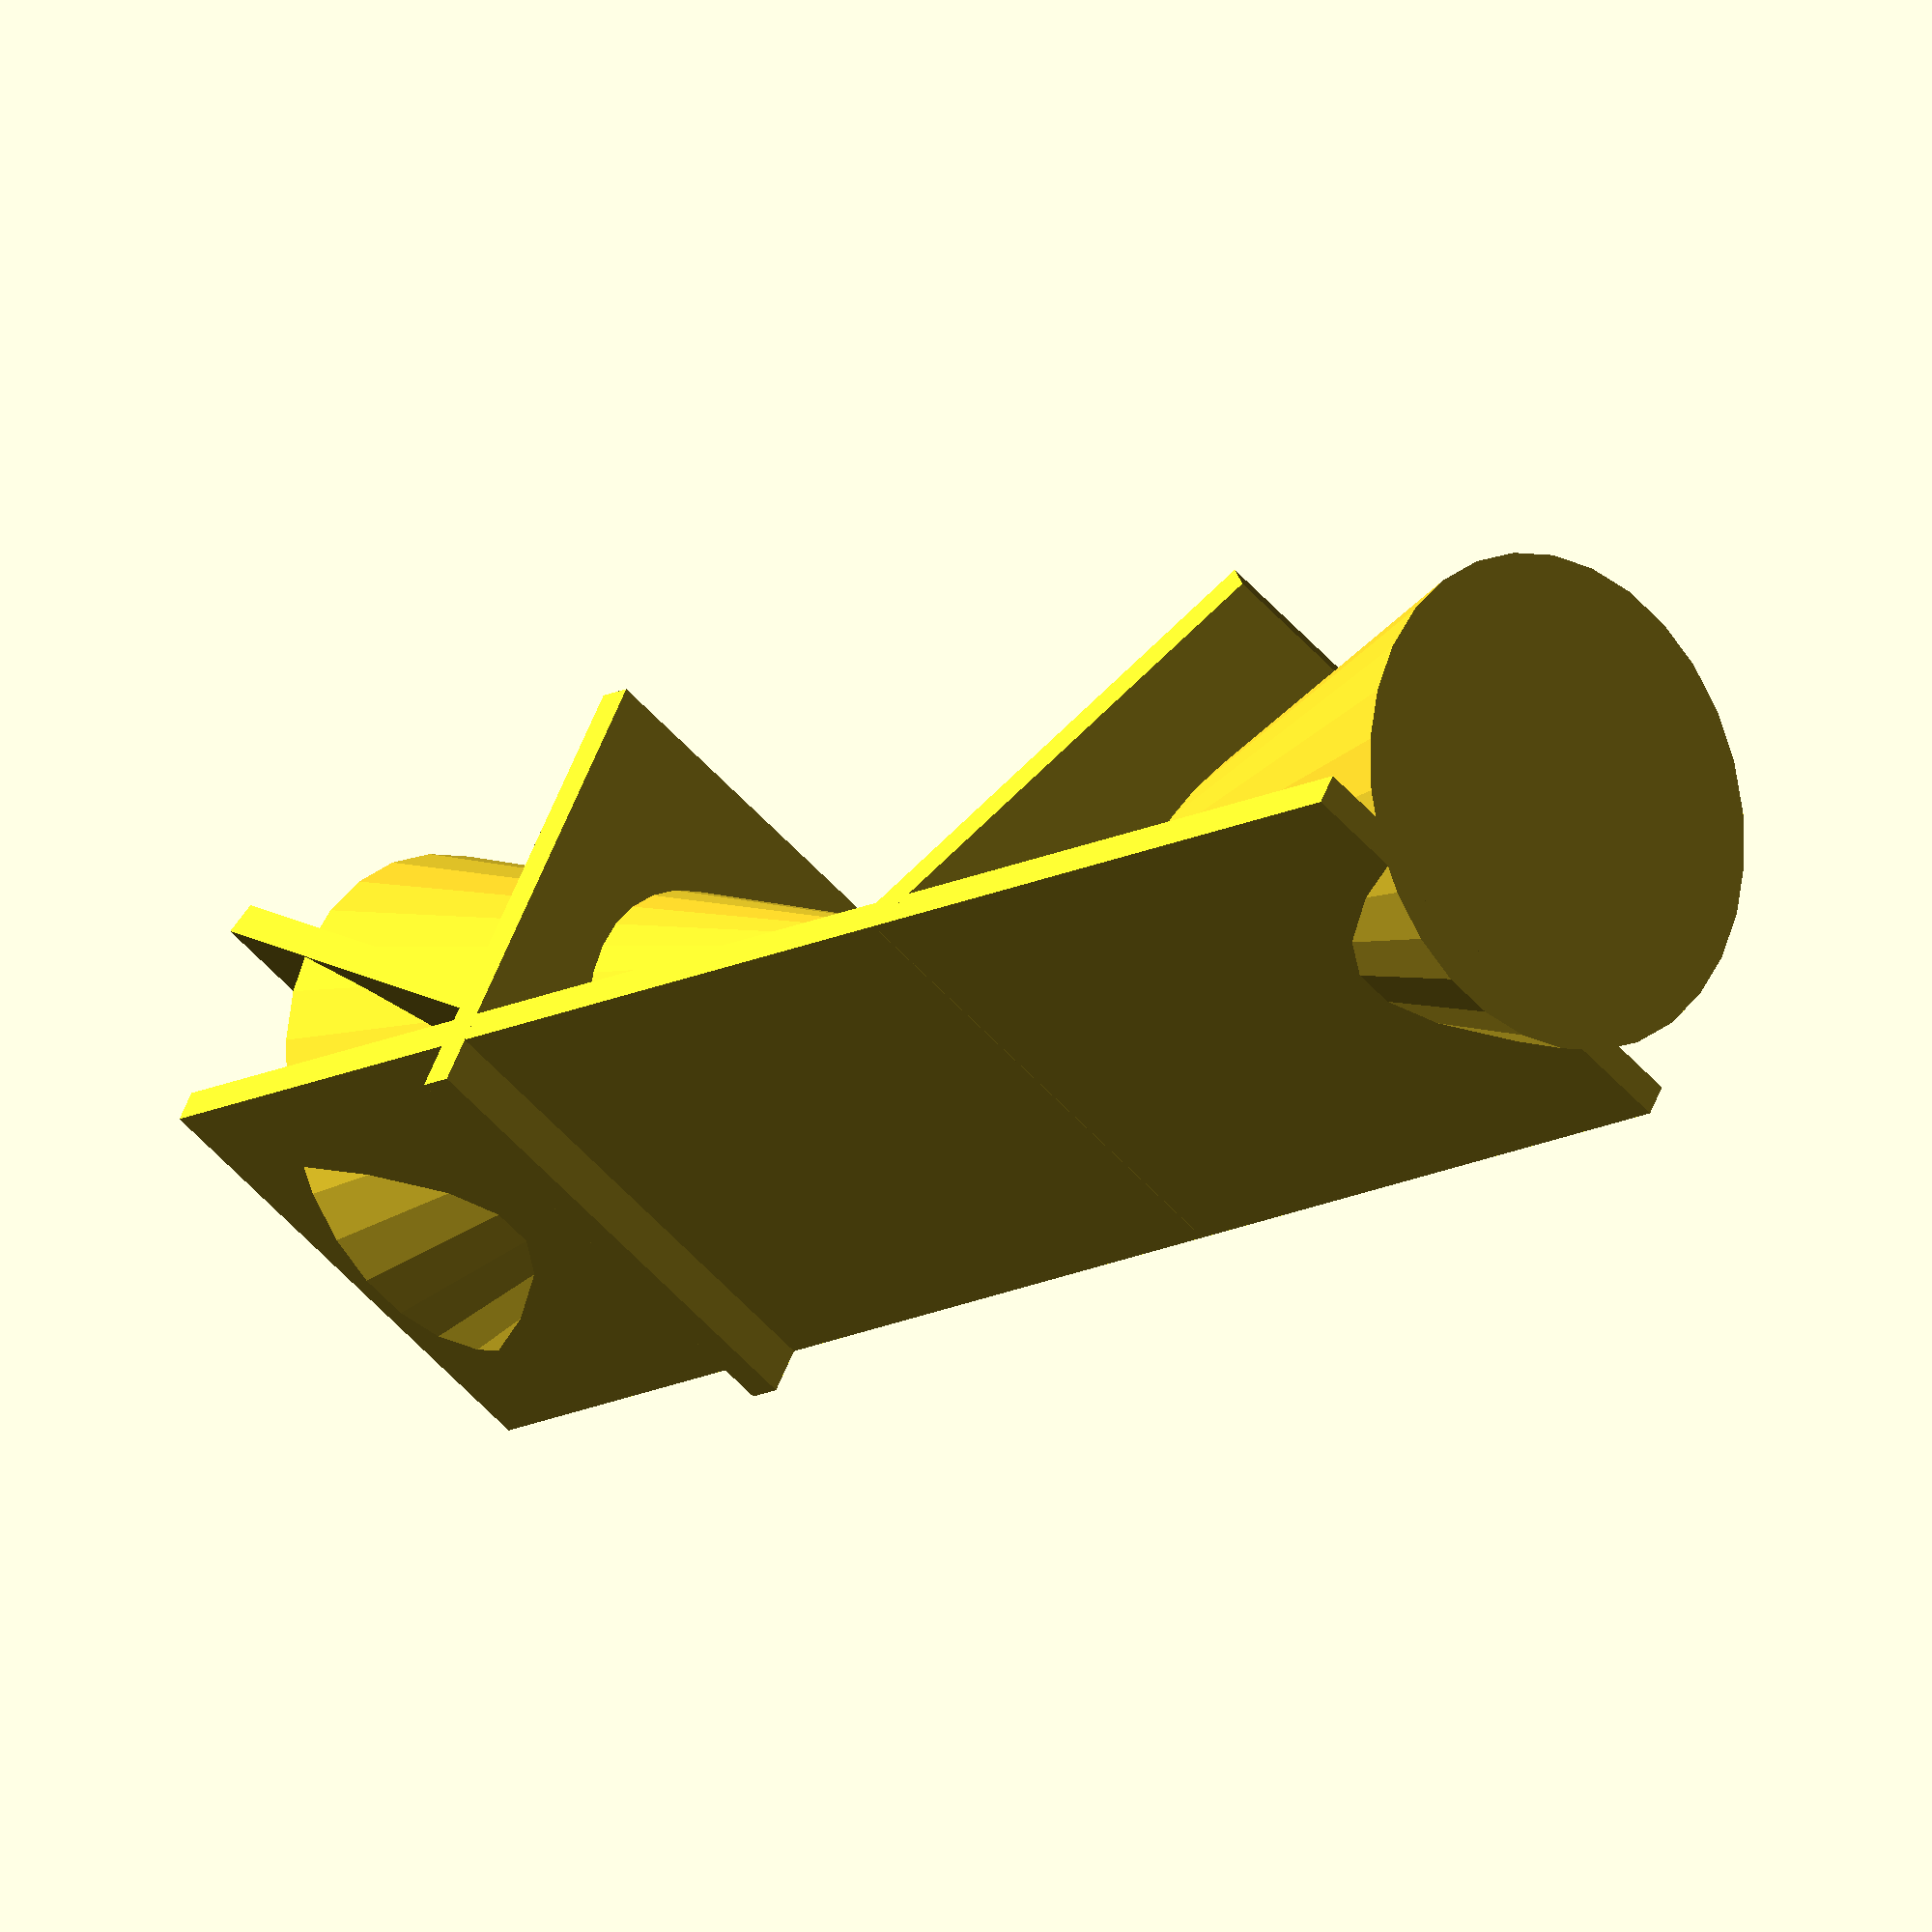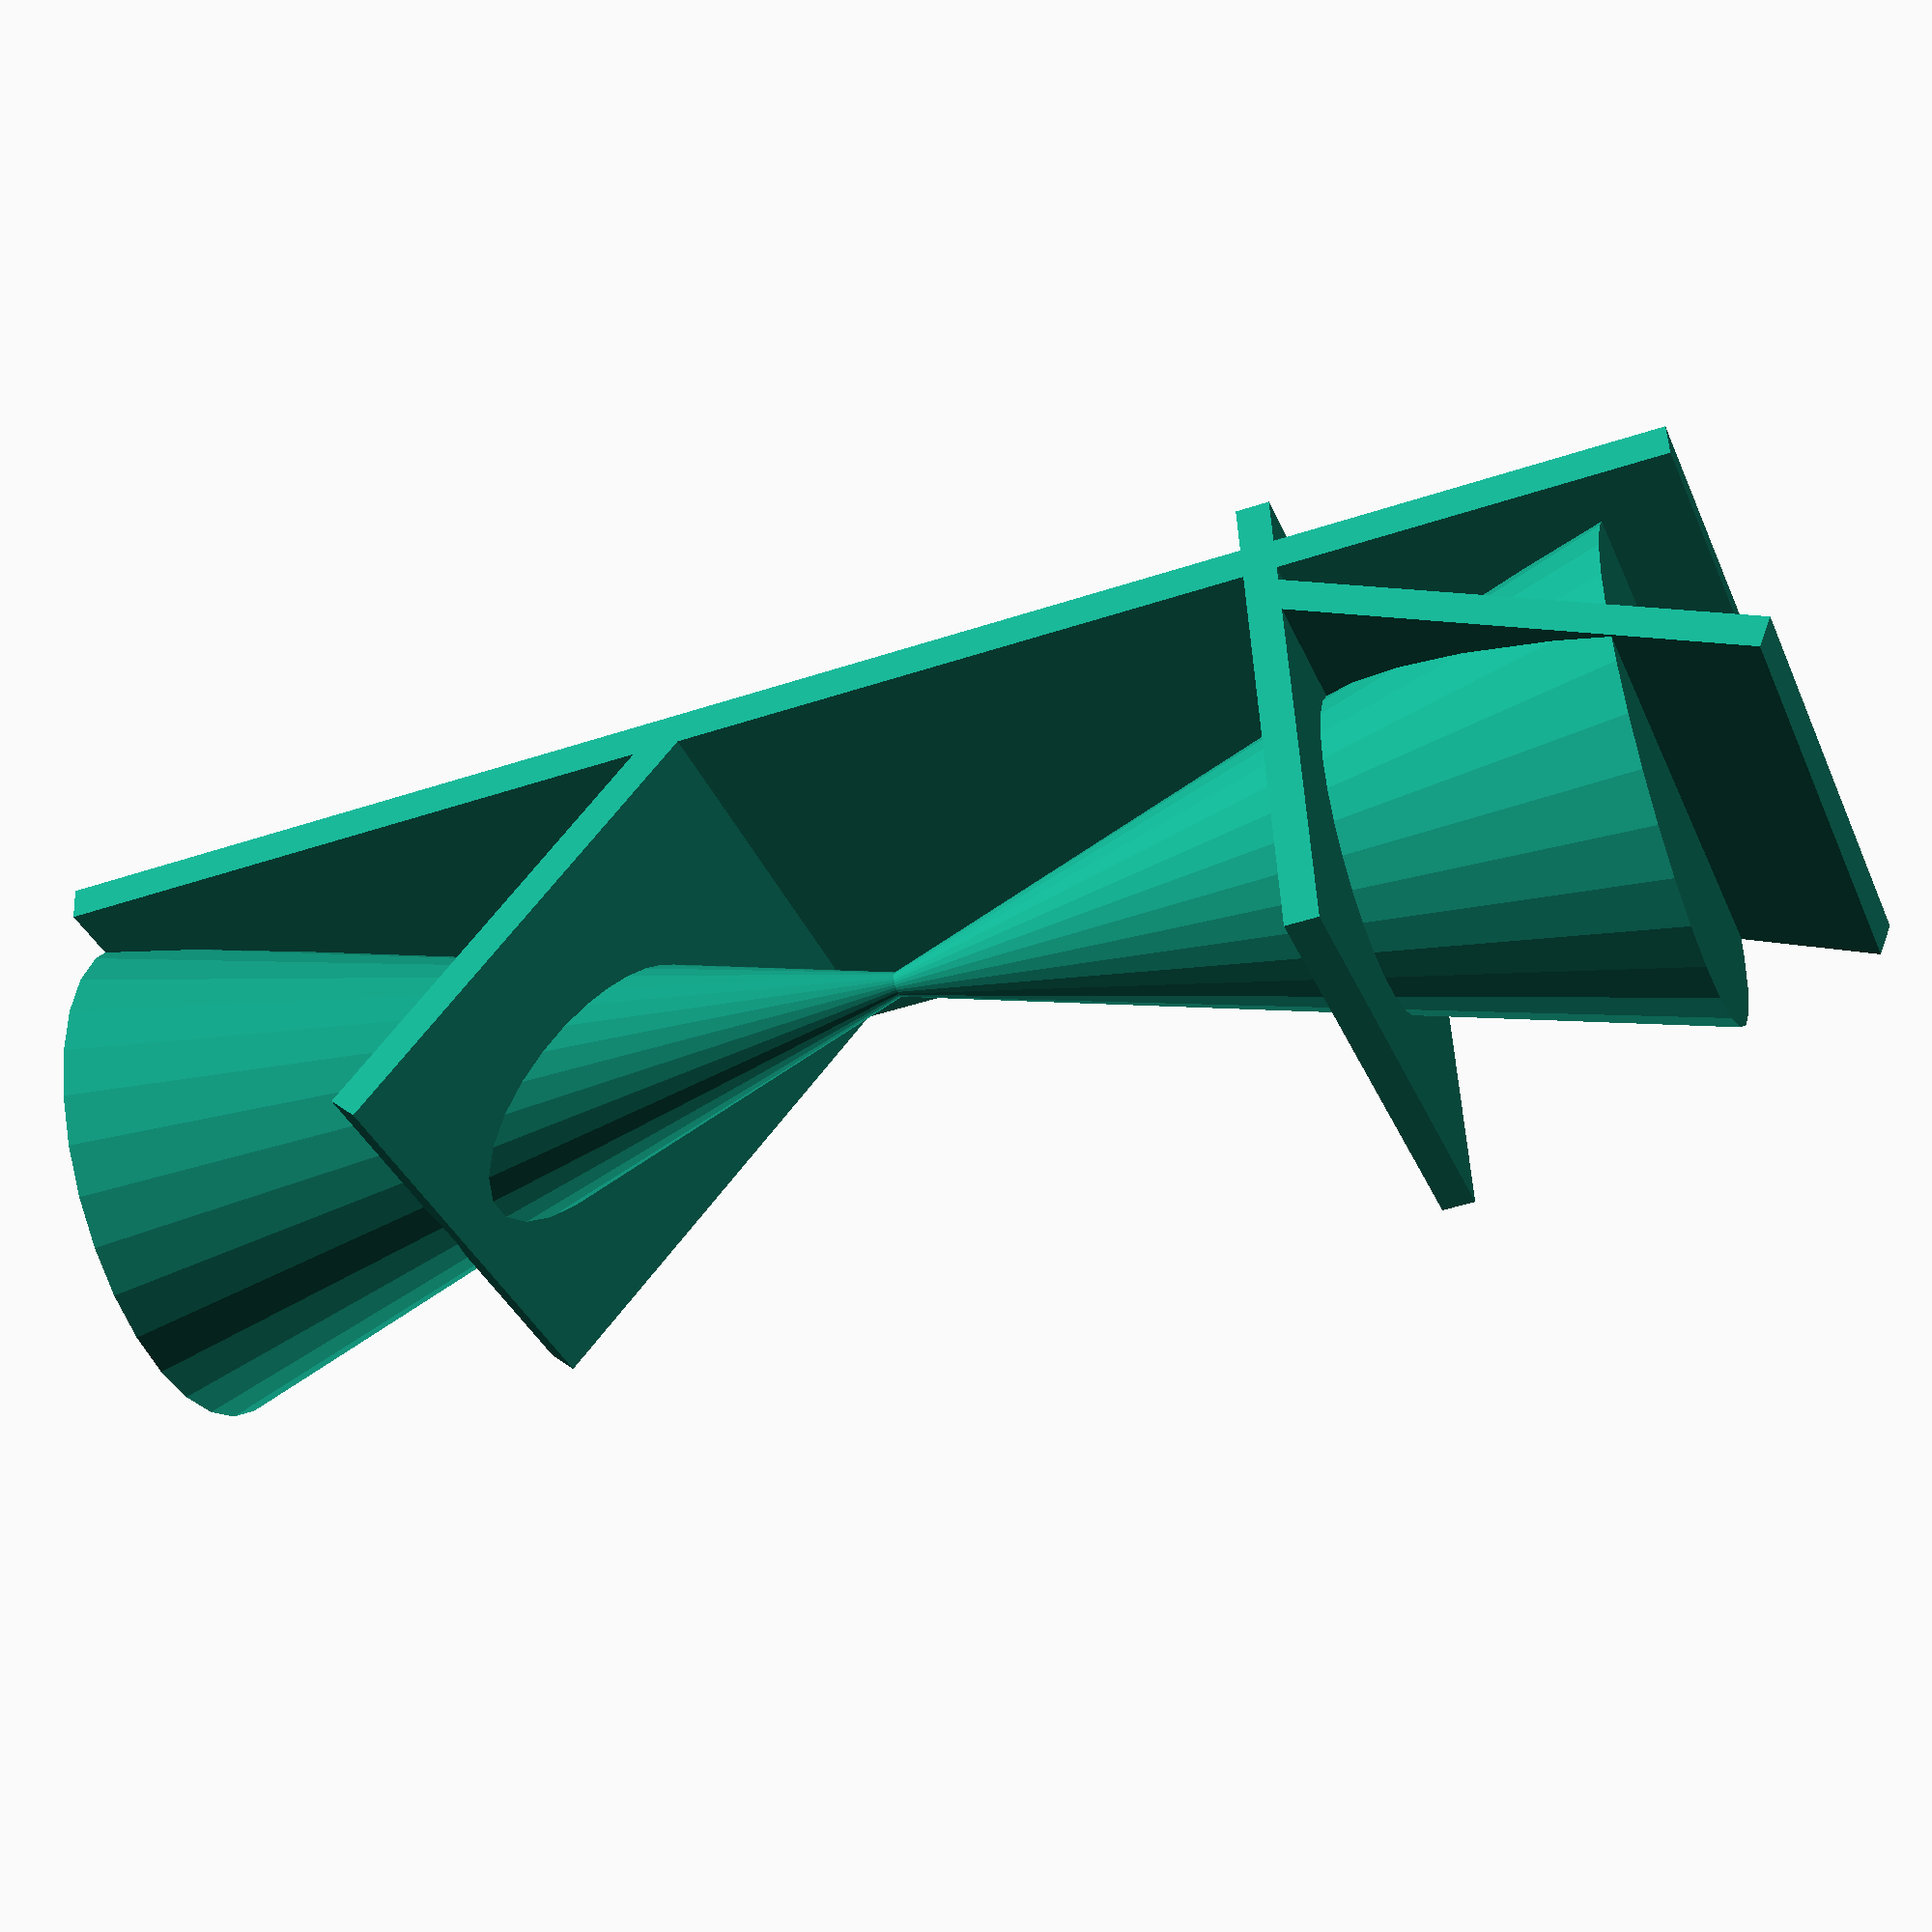
<openscad>

module cone(x, y, z, rotx, roty,rotz)
{
    translate([x, y, z])
    {
        rotate([rotx,roty,rotz])
        cylinder( r1=15, r2=0, h=50, center = true);
    }
}

module square_m(x, y, z, rotx, roty, rotz, l, w)
{
    translate([x, y, z])
    {
        rotate([rotx, roty, rotz])
        //linear extrude just added for the requirements...
        linear_extrude(2)
        square([l, w], center=true);
    }
}

//bottom cone
module bottom_cone() cone(0, 0, 25, 0, 0, 0);


//top cone
module top_cone() cone(0, 0, 70, 180, 0, 0);


//large square that makes two hyperbolas
module hyperbola() square_m(0, -10, 50, 90, 0, 0, 30, 100);

//square that makes ellipse with bottom cone
module ellipse()
square_m(0, 0, 30, 135, 0, 0, 30, 30);


//makes circle with top cone
module circle_m()
square_m(0, 0, 75, 0, 0, 0, 30, 30);

//makes a parabola with top cone
module parabola()
square_m(0, -3, 90, -115, 0, 0, 30, 30);


top_cone();
bottom_cone();
hyperbola();
parabola();
ellipse();
circle_m();

//scale the parabola along the x,y plane
//TODO: fix so that it follows the plan

/*
scale([2, 2, 1])
{
    intersection()
    {
        top_cone();
        parabola();
    }
}

//scale the circle
scale([1.7, 1.7, 1])
{
    intersection()
    {
        top_cone();
        circle_m();
    }
}

//scale the hyperbola

scale([2, 1, 1])
{
union()
{
    intersection()
    {
        top_cone();
        hyperbola();
    }

    intersection()
    {
        bottom_cone();
        hyperbola();
    }
}
}
intersection()
{
    ellipse();
    bottom_cone();
}
*/






</openscad>
<views>
elev=14.7 azim=331.4 roll=137.6 proj=o view=solid
elev=224.8 azim=351.6 roll=248.8 proj=p view=wireframe
</views>
